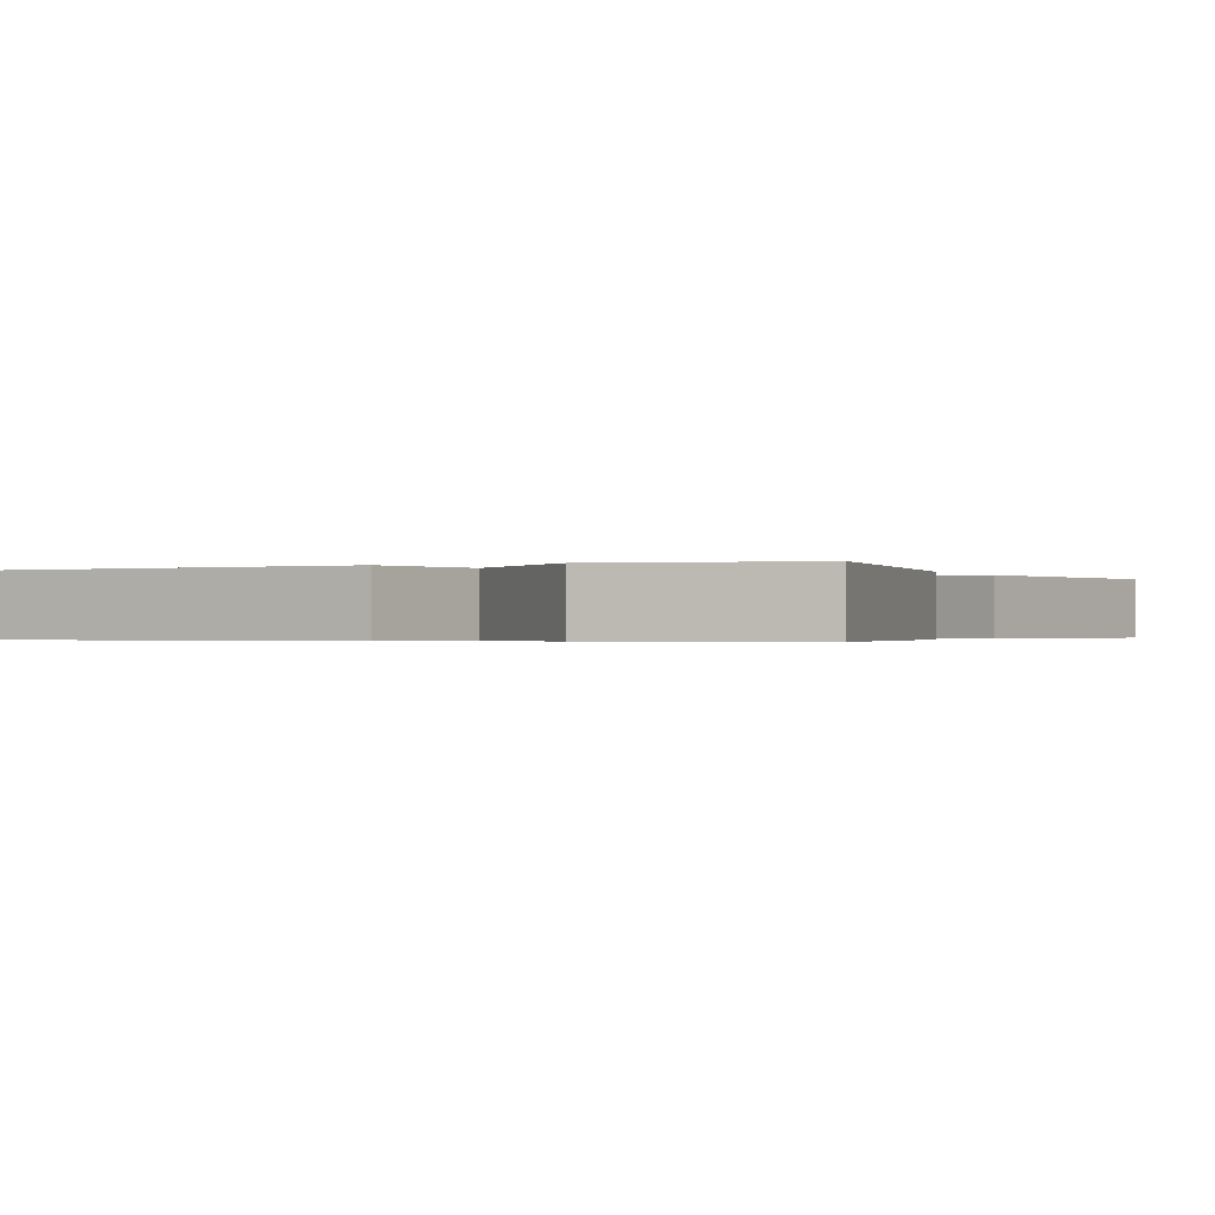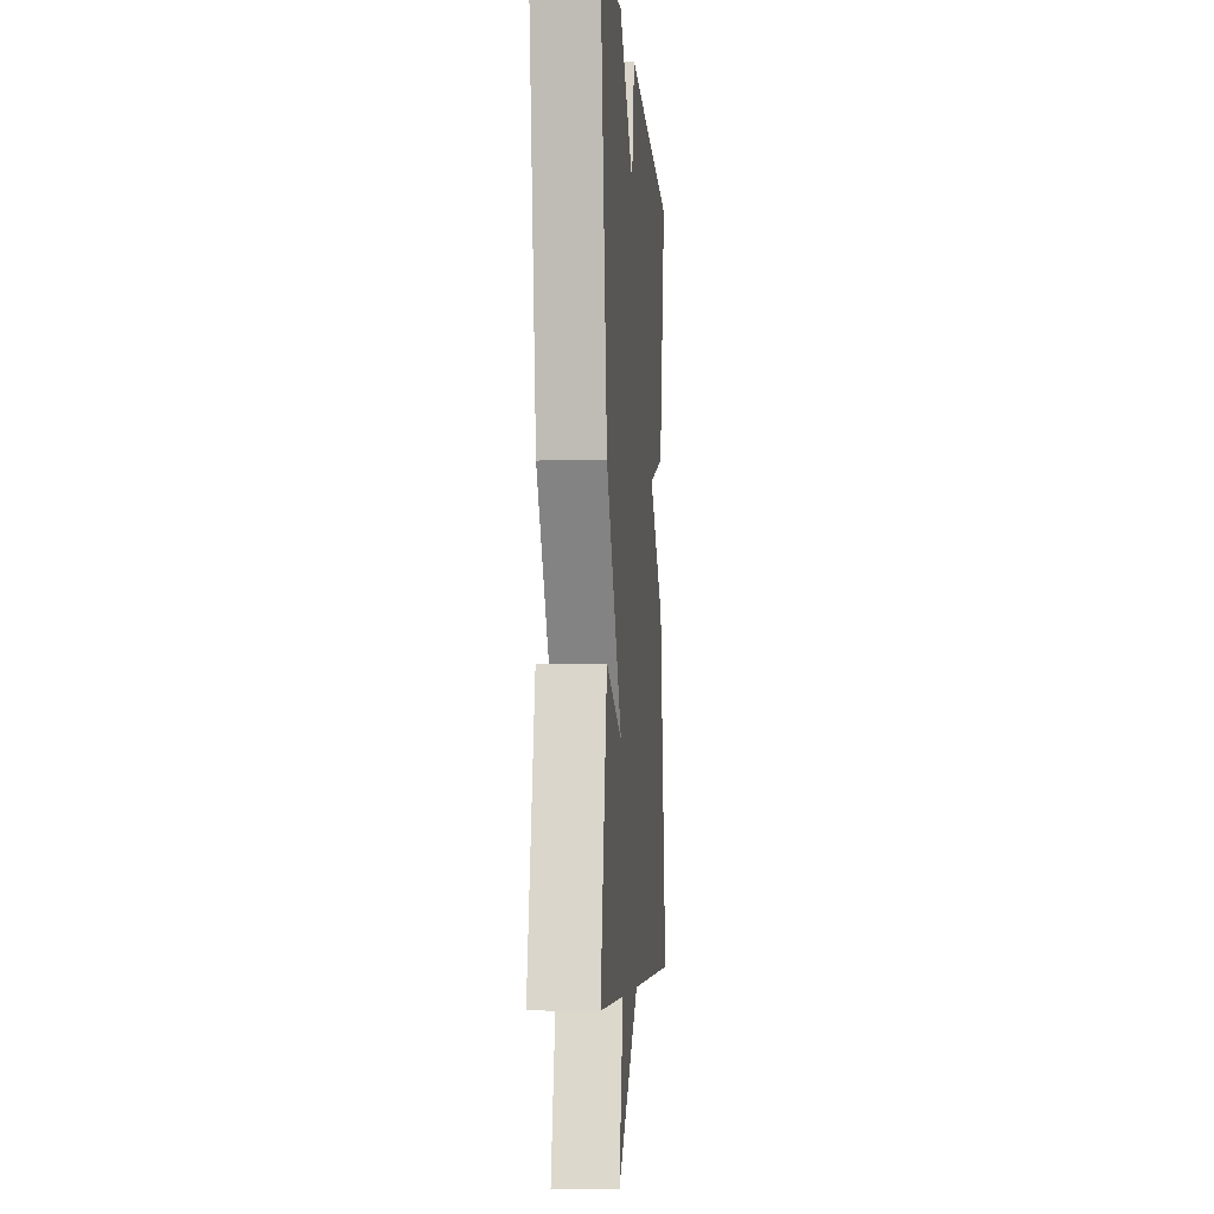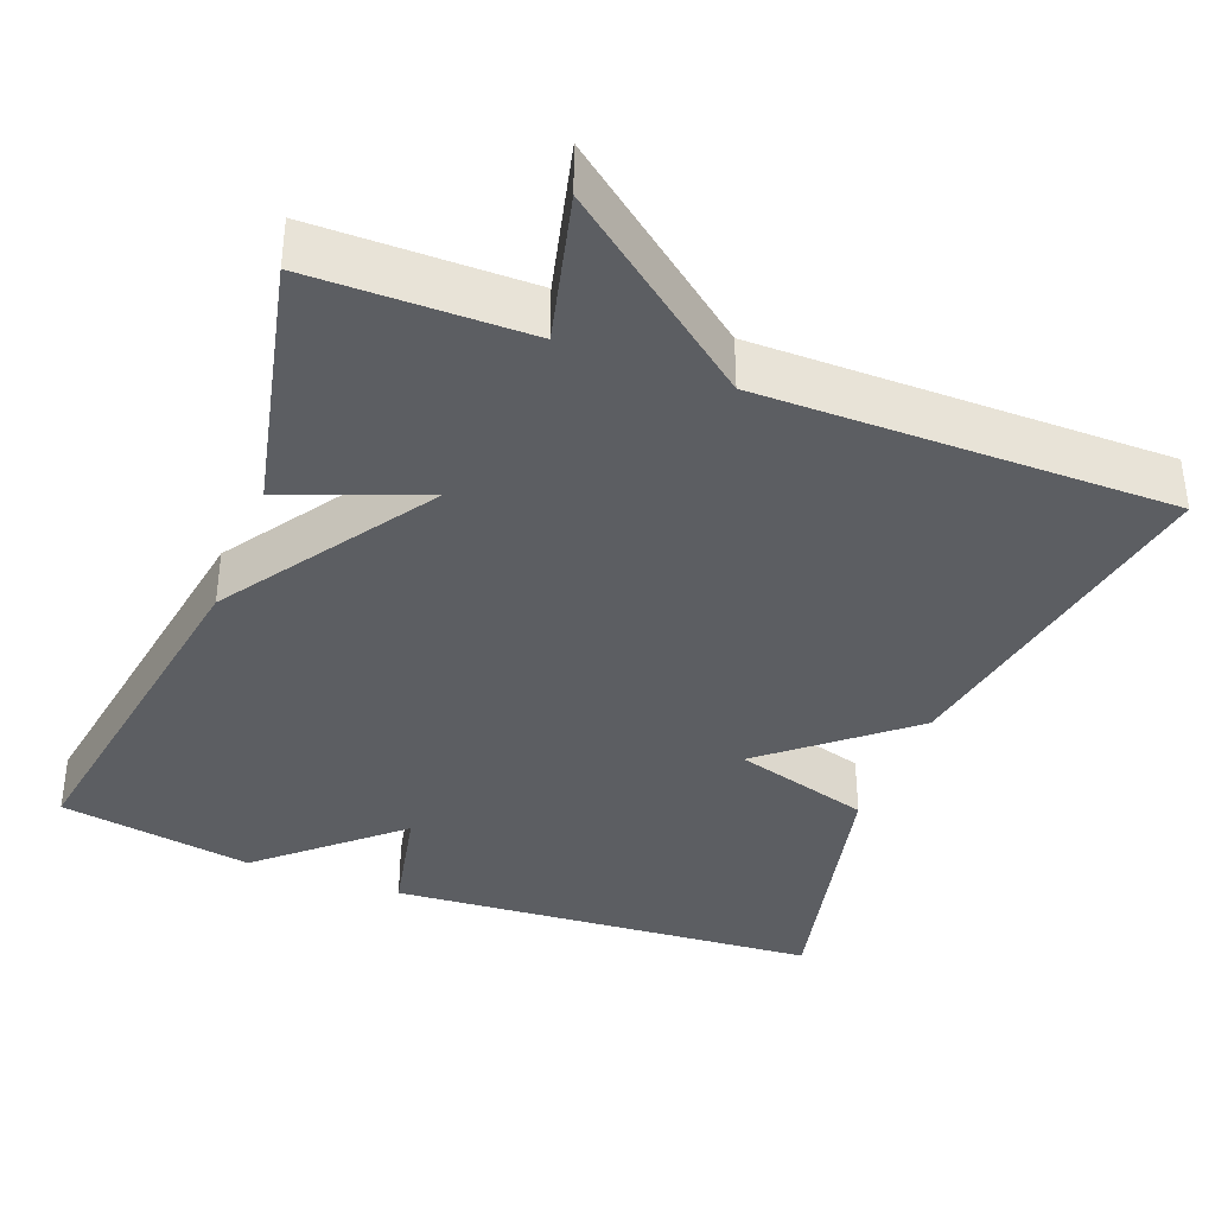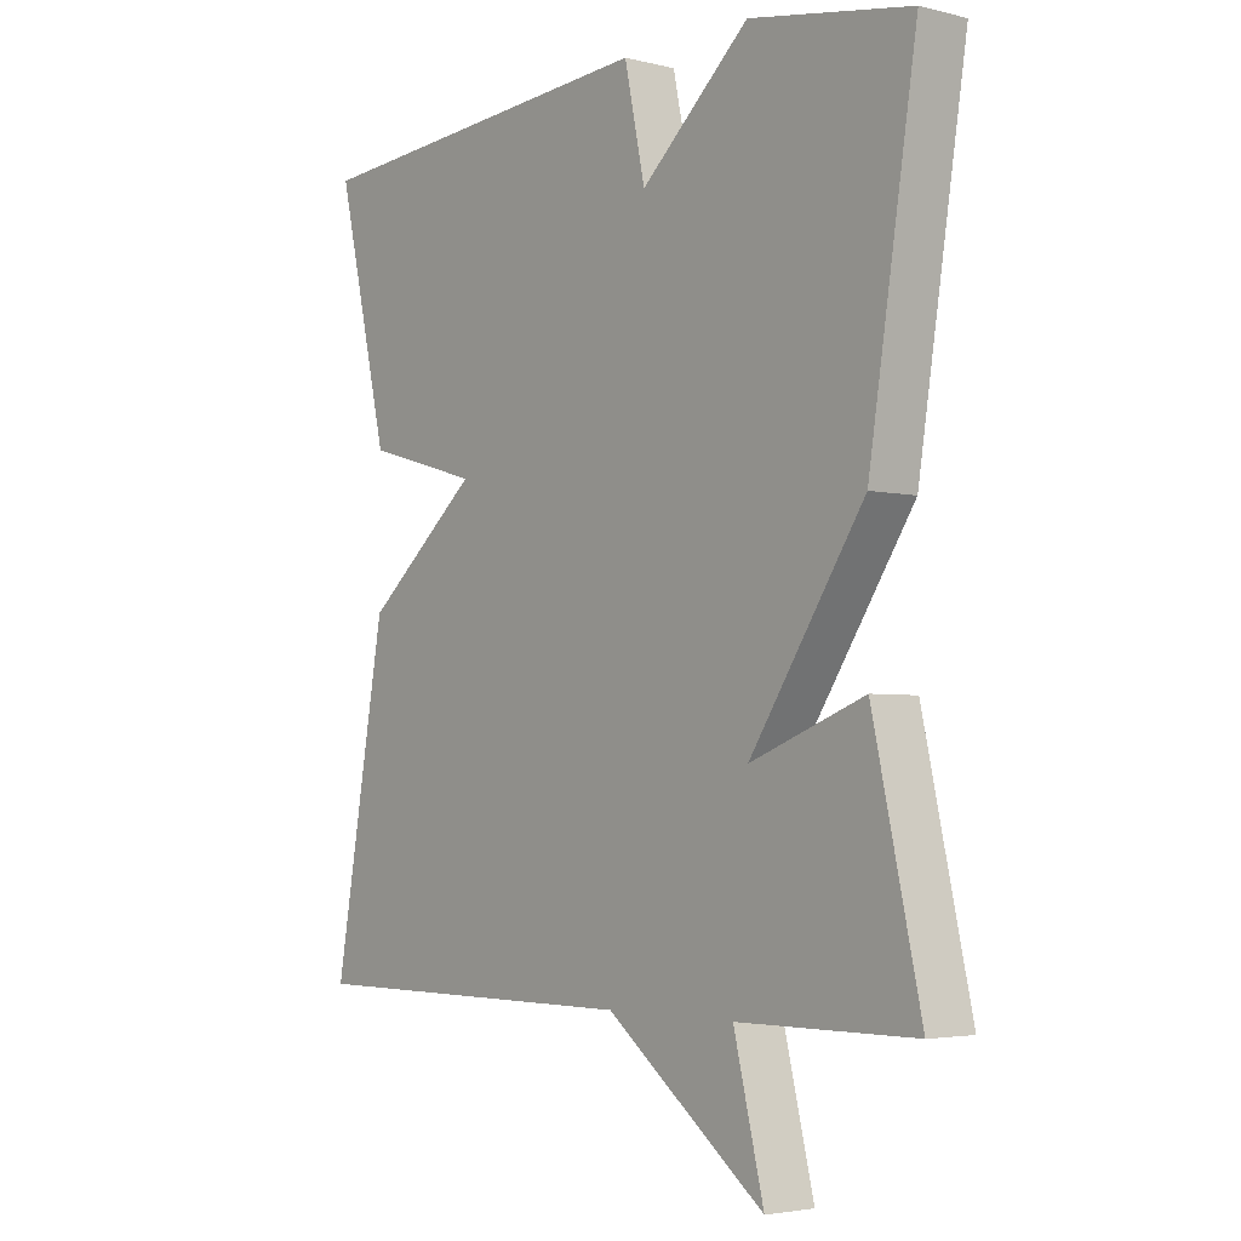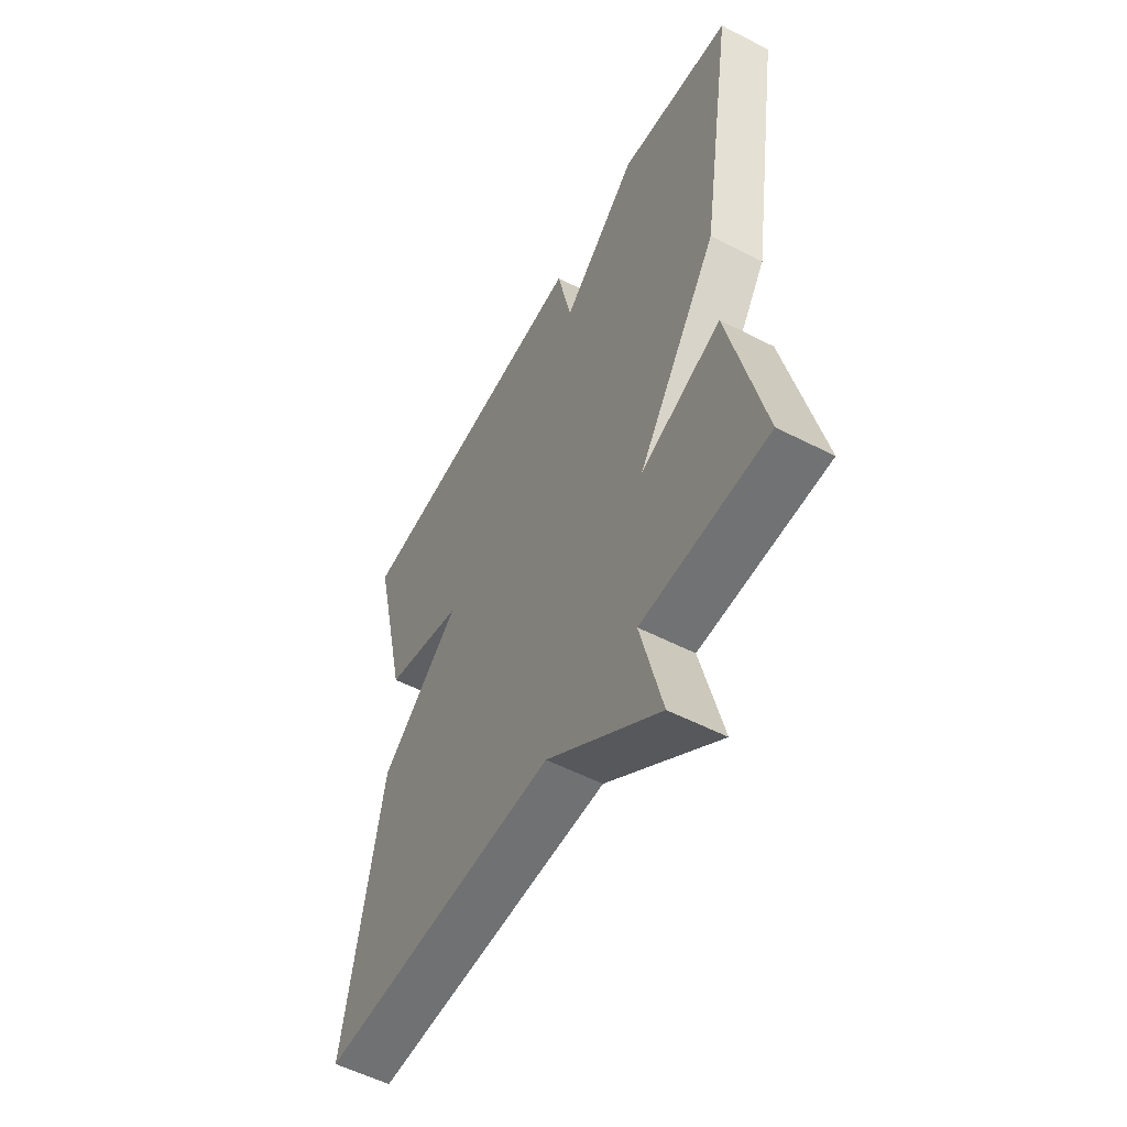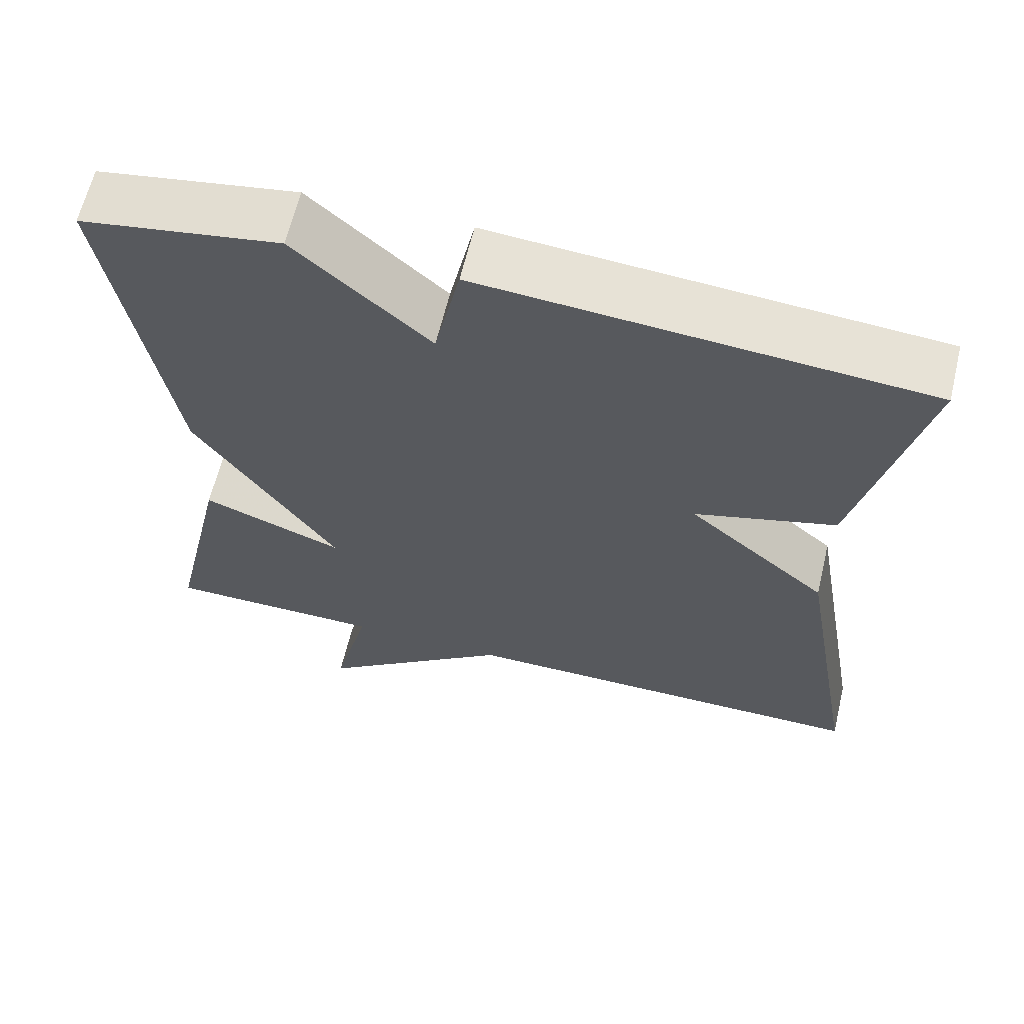
<metadata>
{"format":"obj","ext":"obj","renderer":"f3d","projection":"perspective","resolution":1024,"background":"white","views":[{"elev":-0.4,"azim":25.3,"up":"+Y"},{"elev":-5.2,"azim":94.7,"up":"+Z"},{"elev":-37.7,"azim":158.9,"up":"+Y"},{"elev":-3.6,"azim":50.6,"up":"+Z"},{"elev":-55.3,"azim":61.6,"up":"+Z"},{"elev":63.5,"azim":-166.5,"up":"+Z"}]}
</metadata>
<code>
v 0.5 0.07 -0.5
v 0.225 0.07 -0.501
v 0.272 0.07 -0.692
v 0.025 0.07 -0.501
v -0.5 0.07 -0.5
v -0.42 0.07 -0.047
v -0.244 0.07 0.102
v -0.42 0.07 0.153
v -0.5 0.07 0.5
v 0.051 0.07 0.542
v 0.083 0.07 0.391
v 0.251 0.07 0.542
v 0.5 0.07 0.5
v 0.426 0.07 0.031
v 0.249 0.07 -0.236
v 0.426 0.07 -0.169
v 0.5 0 -0.5
v 0.225 0 -0.501
v 0.272 0 -0.692
v 0.025 0 -0.501
v -0.5 0 -0.5
v -0.42 0 -0.047
v -0.244 0 0.102
v -0.42 0 0.153
v -0.5 0 0.5
v 0.051 0 0.542
v 0.083 0 0.391
v 0.251 0 0.542
v 0.5 0 0.5
v 0.426 0 0.031
v 0.249 0 -0.236
v 0.426 0 -0.169
f 15 16 1 2
f 13 14 15
f 12 13 15
f 11 12 15
f 11 15 2
f 9 10 11
f 8 9 11
f 7 8 11
f 7 11 2
f 6 7 2
f 5 6 2
f 4 5 2
f 2 3 4
f 18 17 32 31
f 31 30 29
f 31 29 28
f 31 28 27
f 18 31 27
f 27 26 25
f 27 25 24
f 27 24 23
f 18 27 23
f 18 23 22
f 18 22 21
f 18 21 20
f 20 19 18
f 1 17 18 2
f 2 18 19 3
f 3 19 20 4
f 4 20 21 5
f 5 21 22 6
f 6 22 23 7
f 7 23 24 8
f 8 24 25 9
f 9 25 26 10
f 10 26 27 11
f 11 27 28 12
f 12 28 29 13
f 13 29 30 14
f 14 30 31 15
f 15 31 32 16
f 16 32 17 1

</code>
